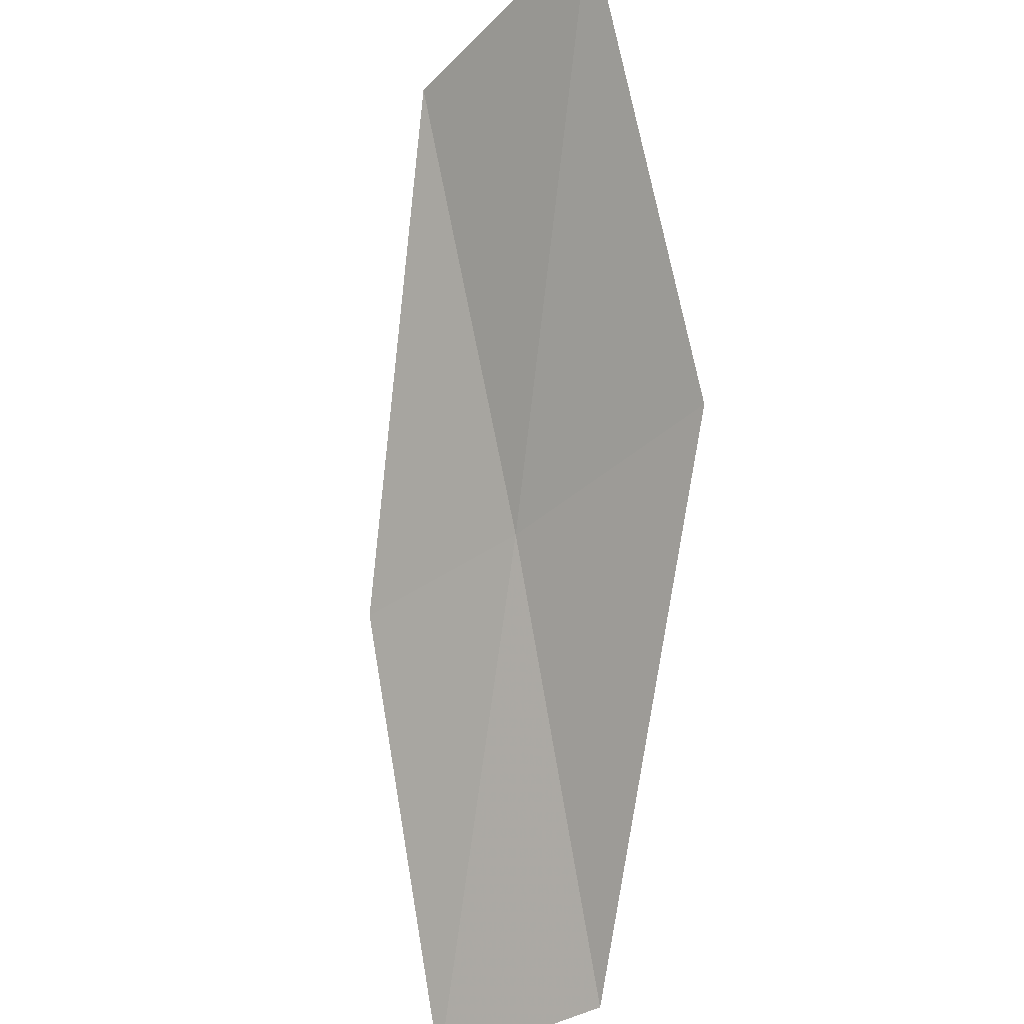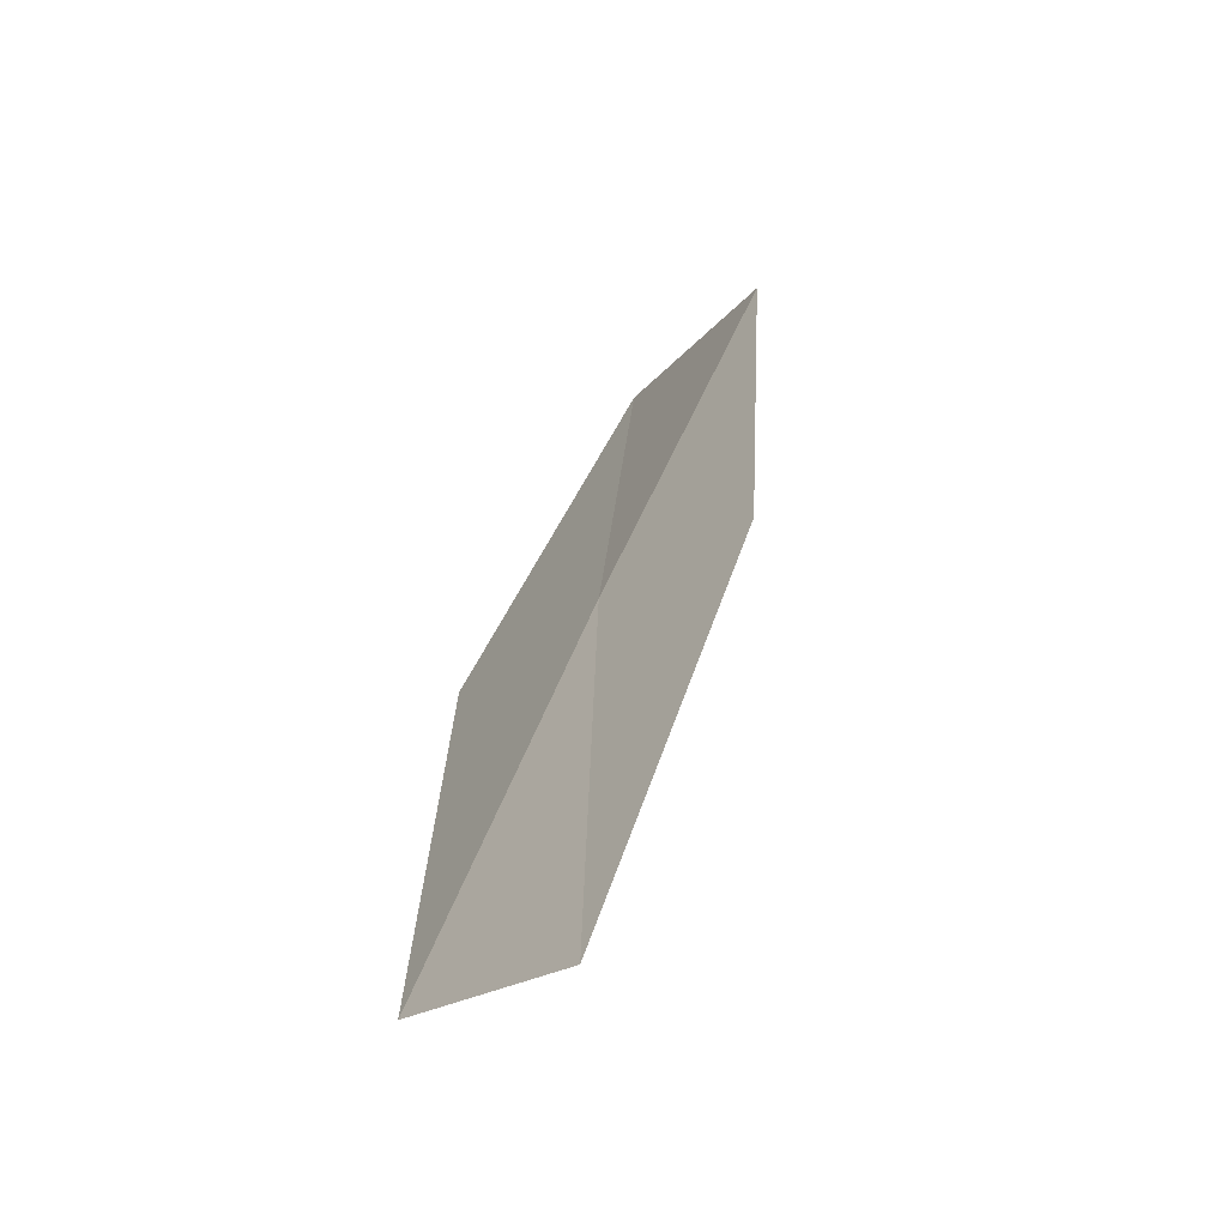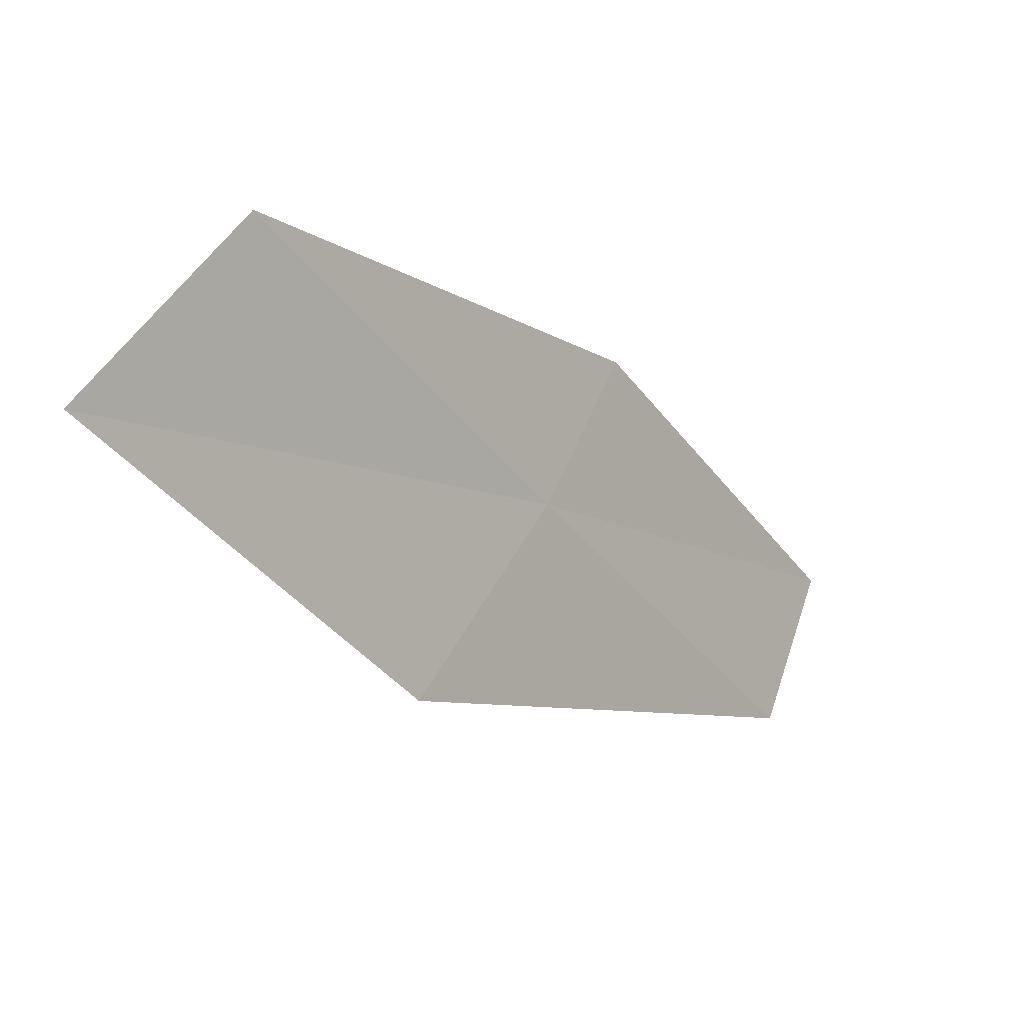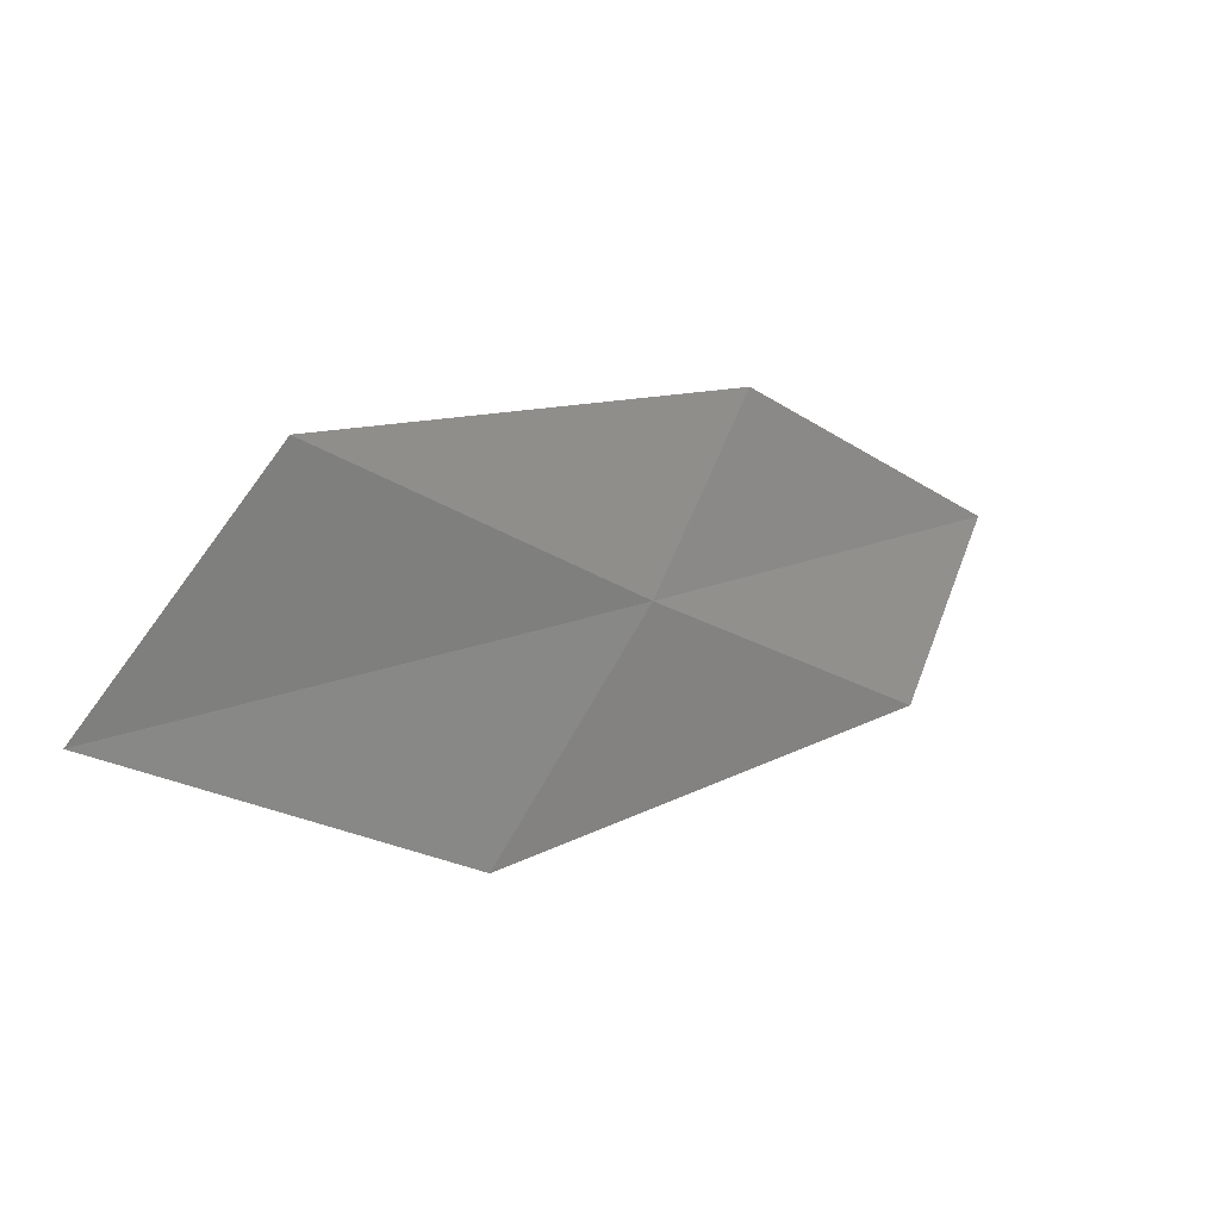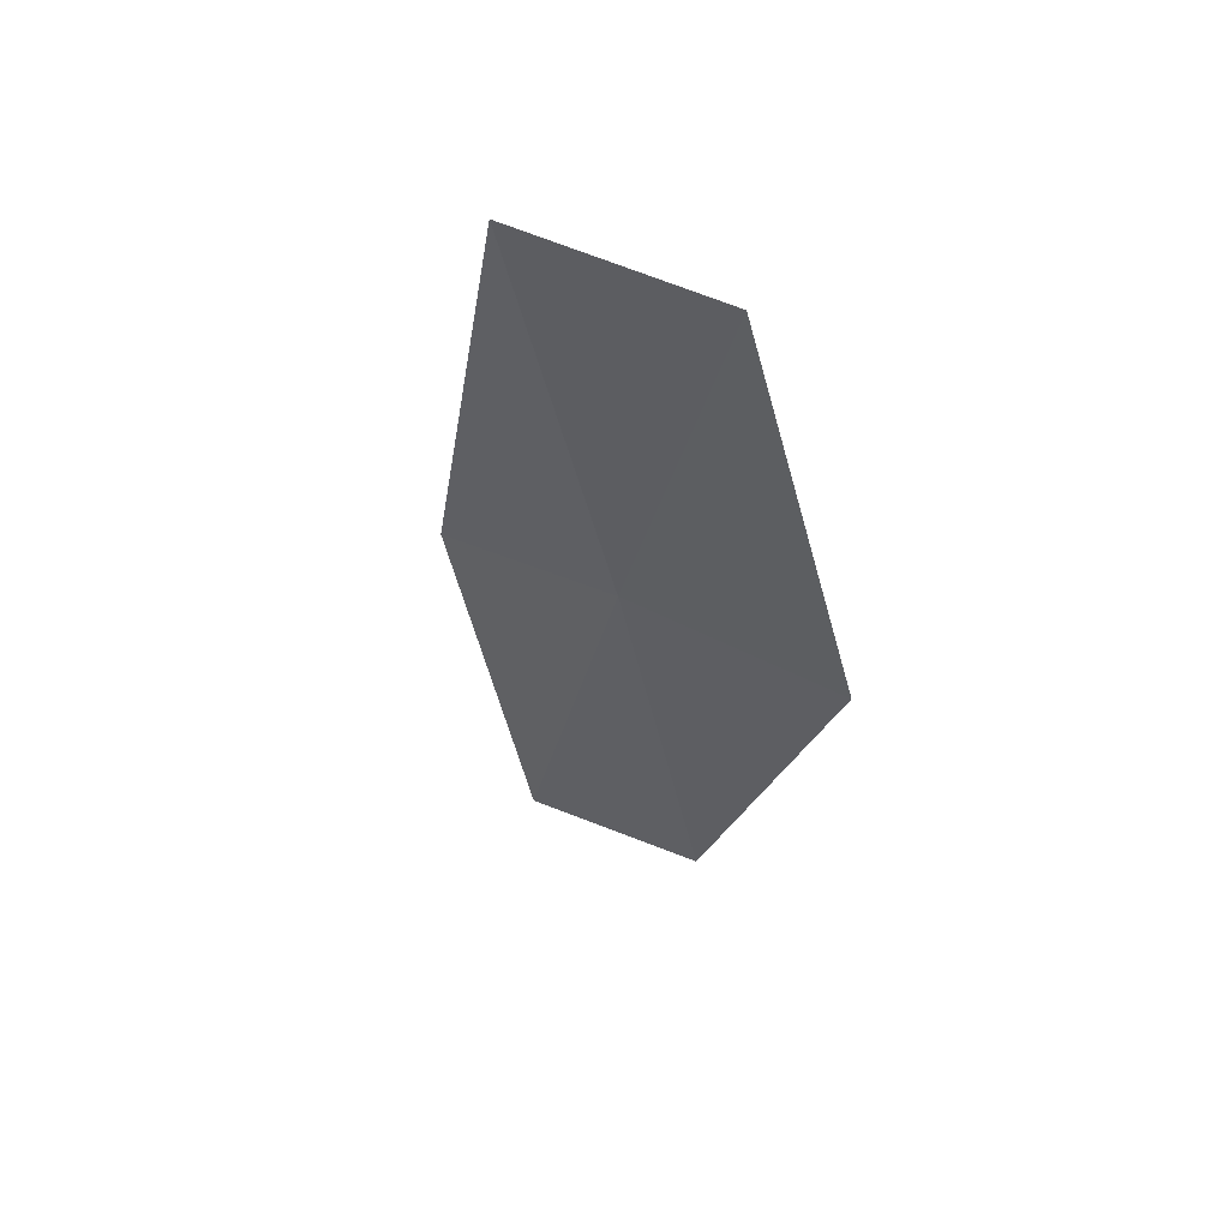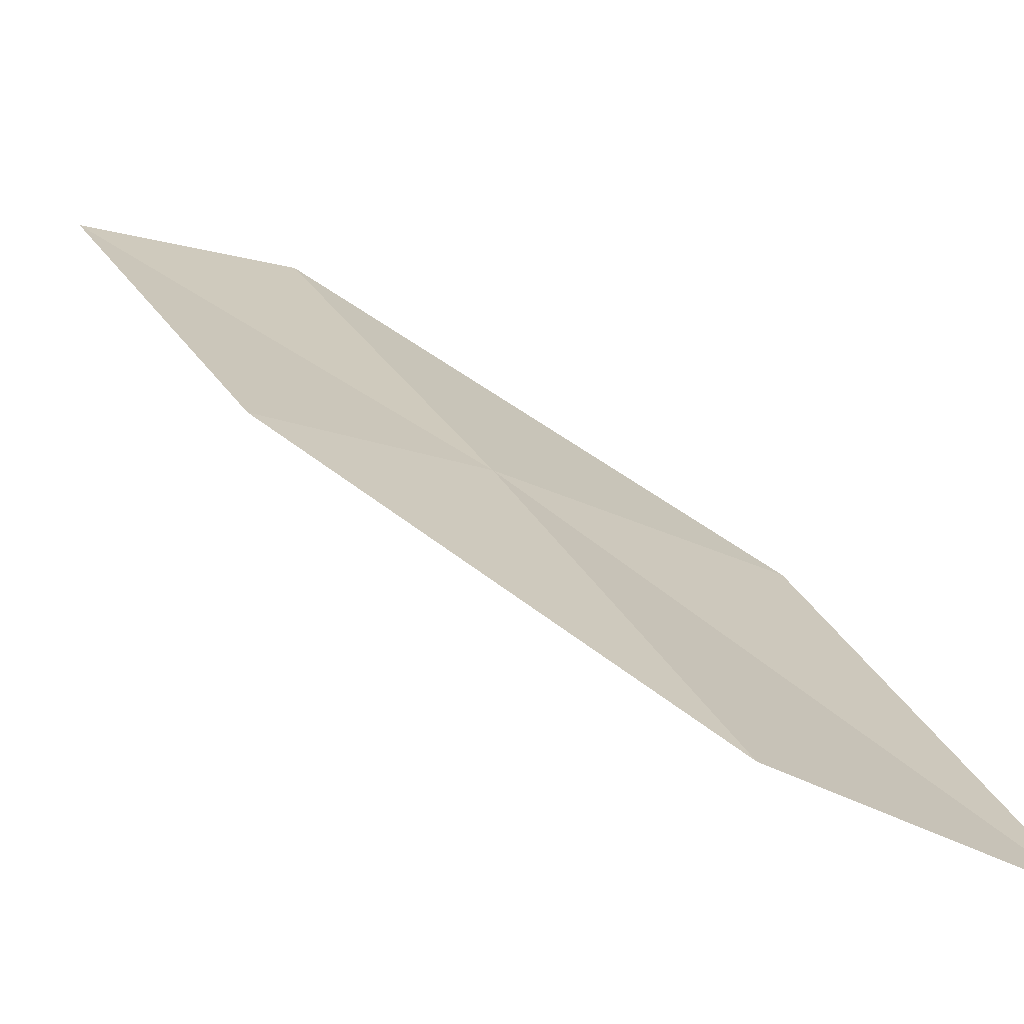
<metadata>
{"format":"obj","ext":"obj","renderer":"f3d","projection":"perspective","resolution":1024,"background":"white","views":[{"elev":-38.9,"azim":32.0,"up":"+Z"},{"elev":-21.0,"azim":-134.8,"up":"+Z"},{"elev":51.1,"azim":101.2,"up":"+Z"},{"elev":75.8,"azim":104.1,"up":"+Z"},{"elev":24.6,"azim":30.8,"up":"+Z"},{"elev":-8.4,"azim":-19.7,"up":"+Y"}]}
</metadata>
<code>
v 24.29 5.079 14
v 23.99 6.343 12
v 25.57 4.706 14
v 22.96 6.464 12
v 23.27 5.254 14
v 24.52 3.801 16
v 25.78 3.361 16
f 1 3 2
f 1 2 4
f 1 4 5
f 1 5 6
f 1 6 7
f 1 7 3

</code>
